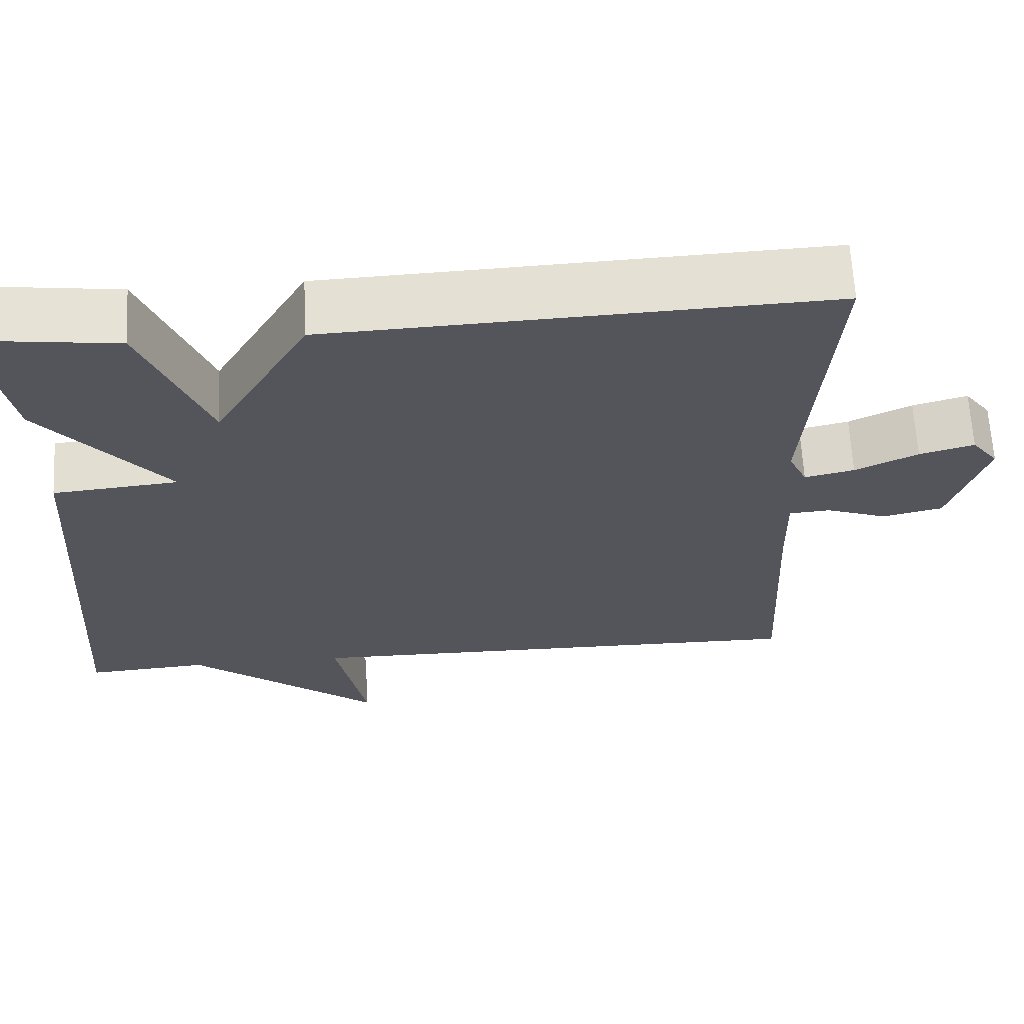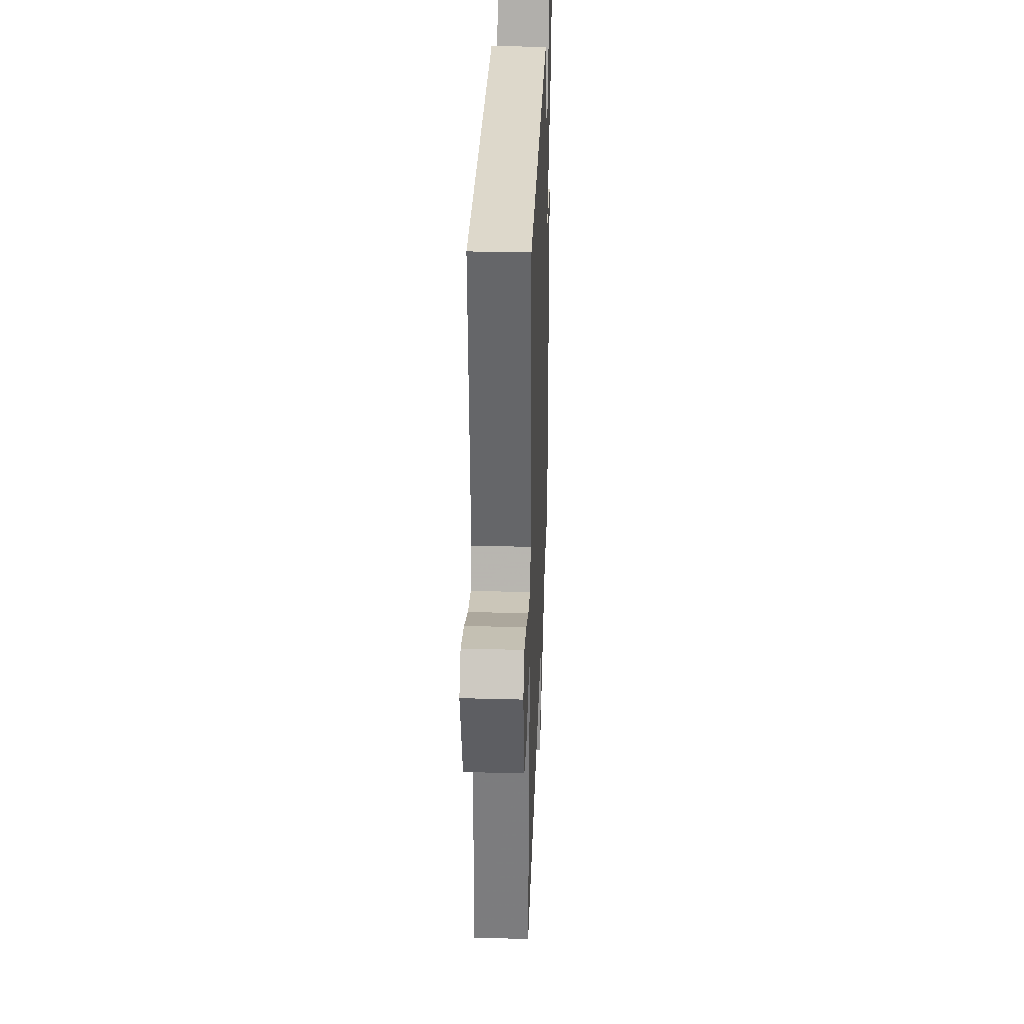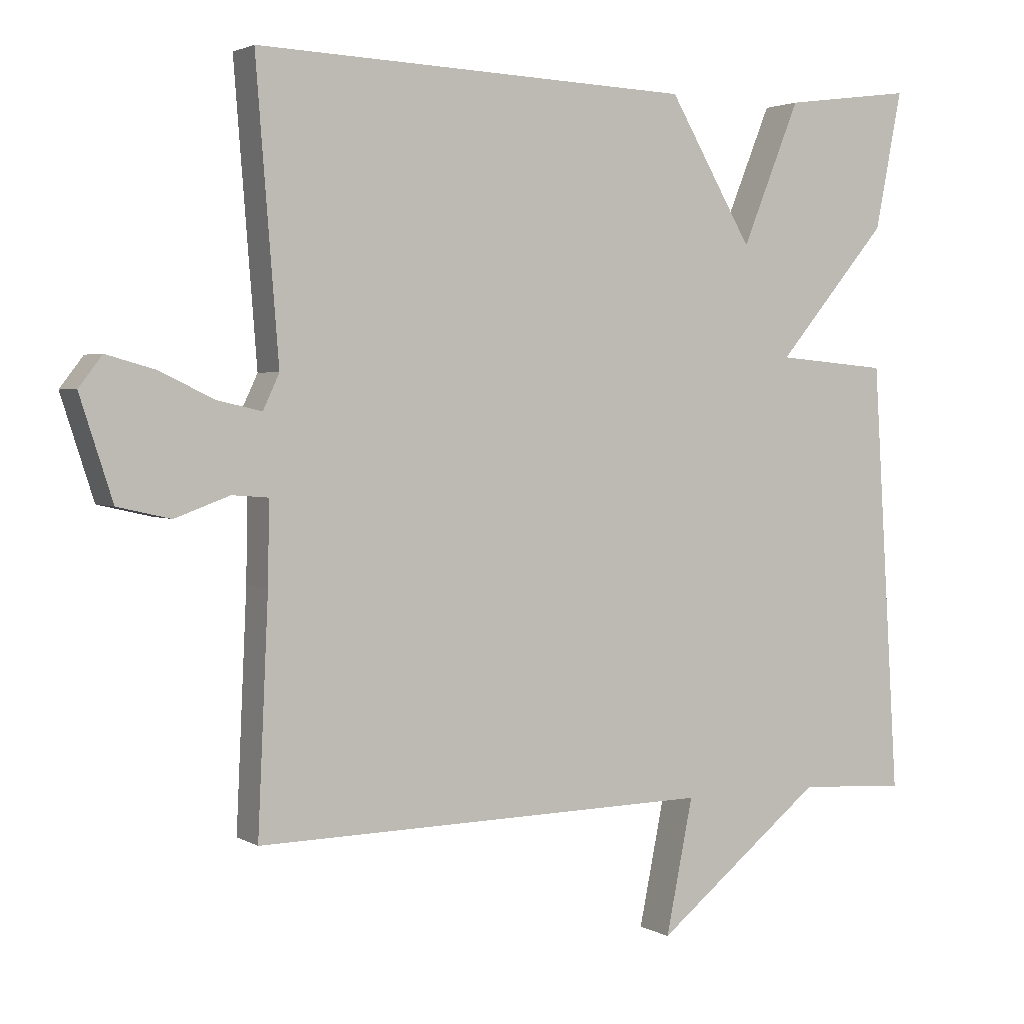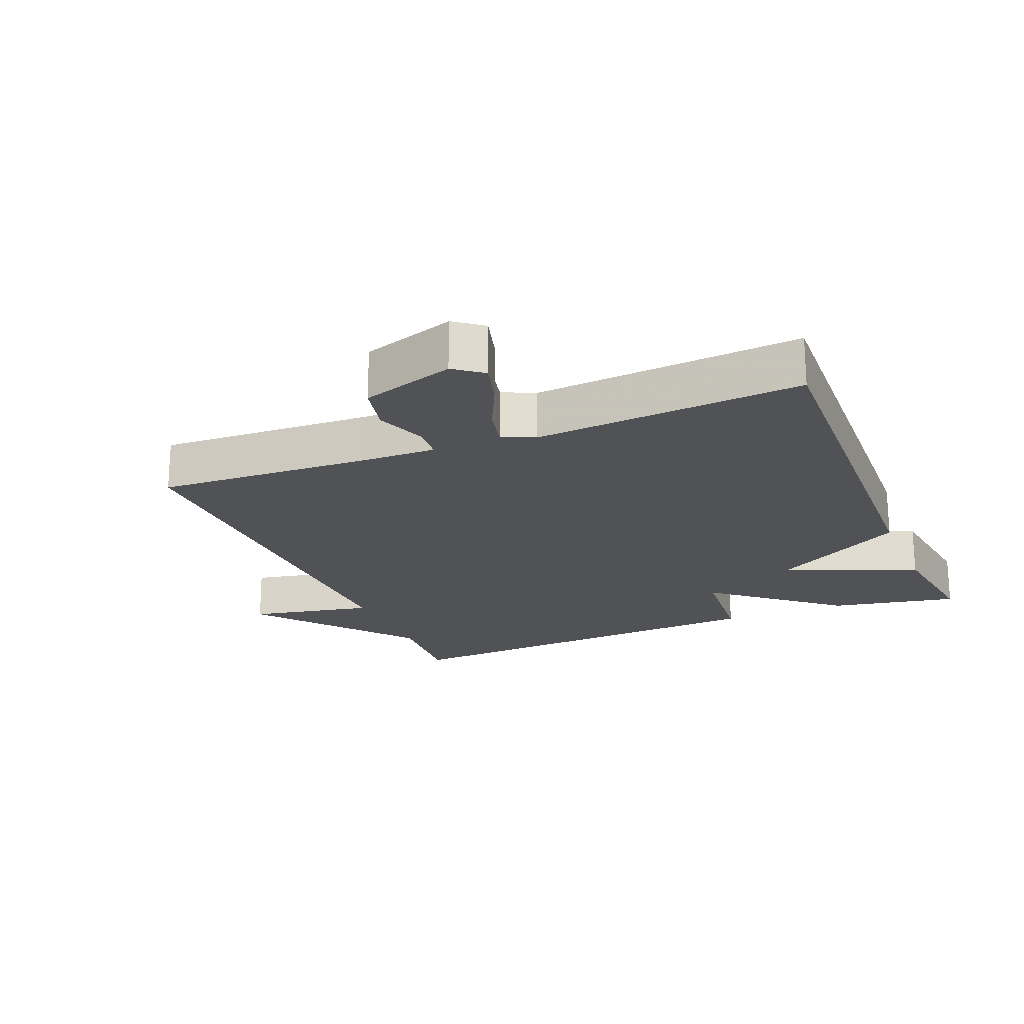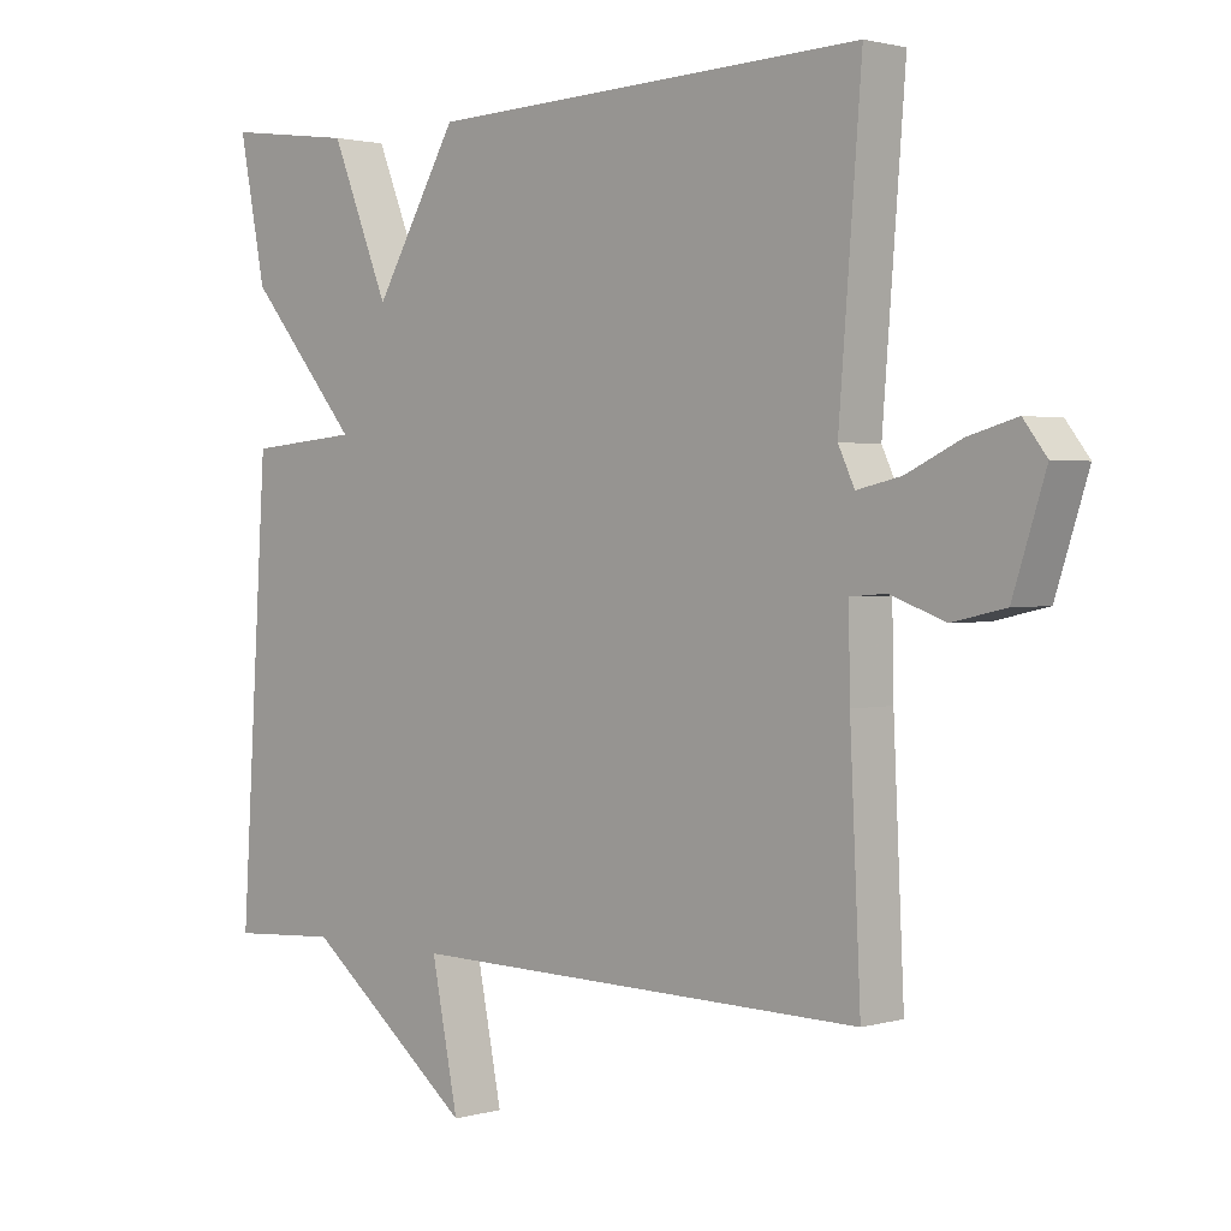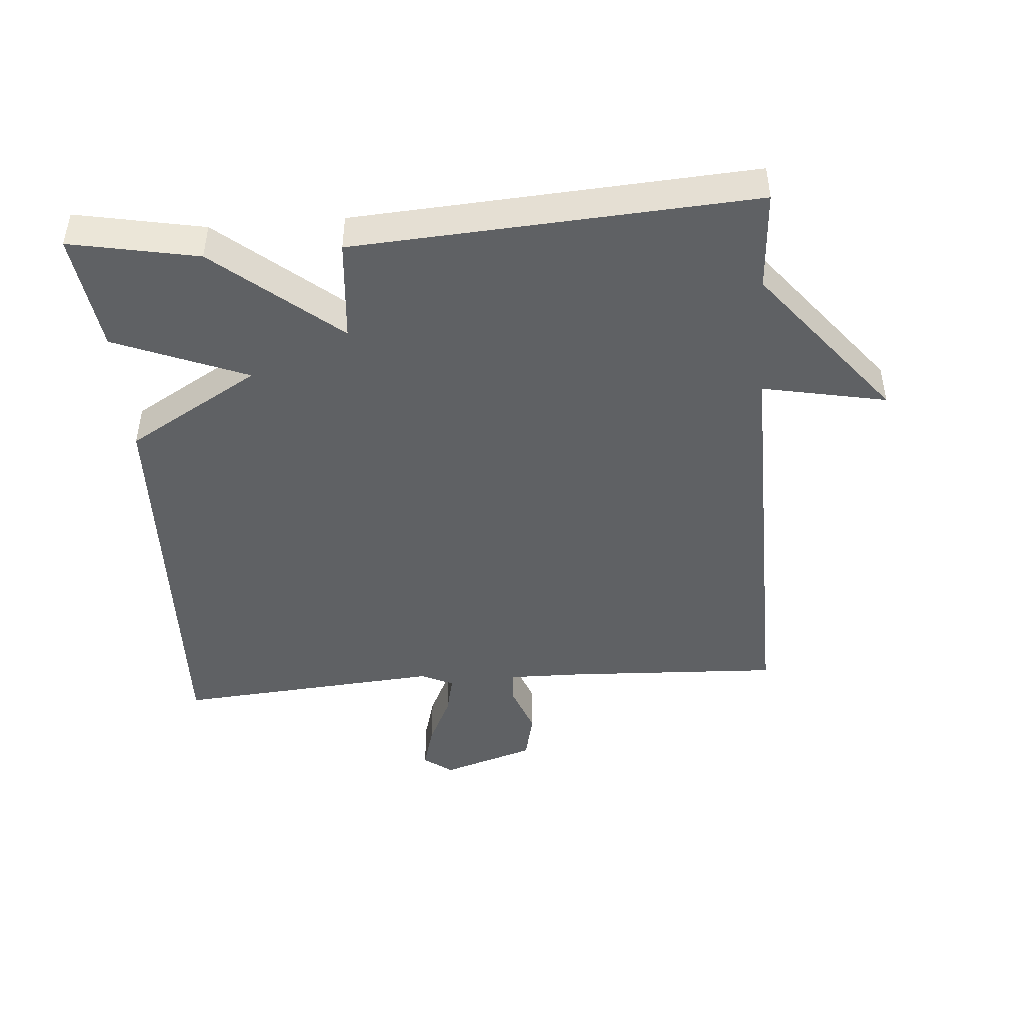
<metadata>
{"format":"obj","ext":"obj","renderer":"f3d","projection":"perspective","resolution":1024,"background":"white","views":[{"elev":64.7,"azim":176.9,"up":"+Z"},{"elev":33.5,"azim":-87.9,"up":"+Z"},{"elev":2.6,"azim":-28.9,"up":"+Z"},{"elev":-20.7,"azim":-67.6,"up":"+Y"},{"elev":1.7,"azim":-135.5,"up":"+Z"},{"elev":-45.6,"azim":94.6,"up":"+Y"}]}
</metadata>
<code>
v -0.5 0.07 -0.5
v -0.485 0.07 -0.176
v -0.483 0.07 -0.062
v -0.534 0.07 -0.058
v -0.611 0.07 -0.086
v -0.686 0.07 -0.069
v -0.732 0.07 0.073
v -0.699 0.07 0.116
v -0.631 0.07 0.097
v -0.553 0.07 0.06
v -0.491 0.07 0.046
v -0.468 0.07 0.095
v -0.5 0.07 0.5
v 0.118 0.07 0.476
v 0.236 0.07 0.275
v 0.318 0.07 0.476
v 0.5 0.07 0.5
v 0.462 0.07 0.306
v 0.305 0.07 0.12
v 0.462 0.07 0.106
v 0.5 0.07 -0.5
v 0.348 0.07 -0.49
v 0.11 0.07 -0.679
v 0.148 0.07 -0.49
v -0.5 0 -0.5
v -0.485 0 -0.176
v -0.483 0 -0.062
v -0.534 0 -0.058
v -0.611 0 -0.086
v -0.686 0 -0.069
v -0.732 0 0.073
v -0.699 0 0.116
v -0.631 0 0.097
v -0.553 0 0.06
v -0.491 0 0.046
v -0.468 0 0.095
v -0.5 0 0.5
v 0.118 0 0.476
v 0.236 0 0.275
v 0.318 0 0.476
v 0.5 0 0.5
v 0.462 0 0.306
v 0.305 0 0.12
v 0.462 0 0.106
v 0.5 0 -0.5
v 0.348 0 -0.49
v 0.11 0 -0.679
v 0.148 0 -0.49
f 22 23 24
f 19 20 21 22
f 19 22 24
f 17 18 19
f 16 17 19
f 15 16 19
f 15 19 24
f 14 15 24
f 13 14 24
f 12 13 24
f 11 12 24
f 10 11 24
f 8 9 10
f 7 8 10
f 6 7 10
f 5 6 10
f 4 5 10
f 3 4 10
f 3 10 24
f 2 3 24
f 1 2 24
f 48 47 46
f 46 45 44 43
f 48 46 43
f 43 42 41
f 43 41 40
f 43 40 39
f 48 43 39
f 48 39 38
f 48 38 37
f 48 37 36
f 48 36 35
f 48 35 34
f 34 33 32
f 34 32 31
f 34 31 30
f 34 30 29
f 34 29 28
f 34 28 27
f 48 34 27
f 48 27 26
f 48 26 25
f 1 25 26 2
f 2 26 27 3
f 3 27 28 4
f 4 28 29 5
f 5 29 30 6
f 6 30 31 7
f 7 31 32 8
f 8 32 33 9
f 9 33 34 10
f 10 34 35 11
f 11 35 36 12
f 12 36 37 13
f 13 37 38 14
f 14 38 39 15
f 15 39 40 16
f 16 40 41 17
f 17 41 42 18
f 18 42 43 19
f 19 43 44 20
f 20 44 45 21
f 21 45 46 22
f 22 46 47 23
f 23 47 48 24
f 24 48 25 1

</code>
